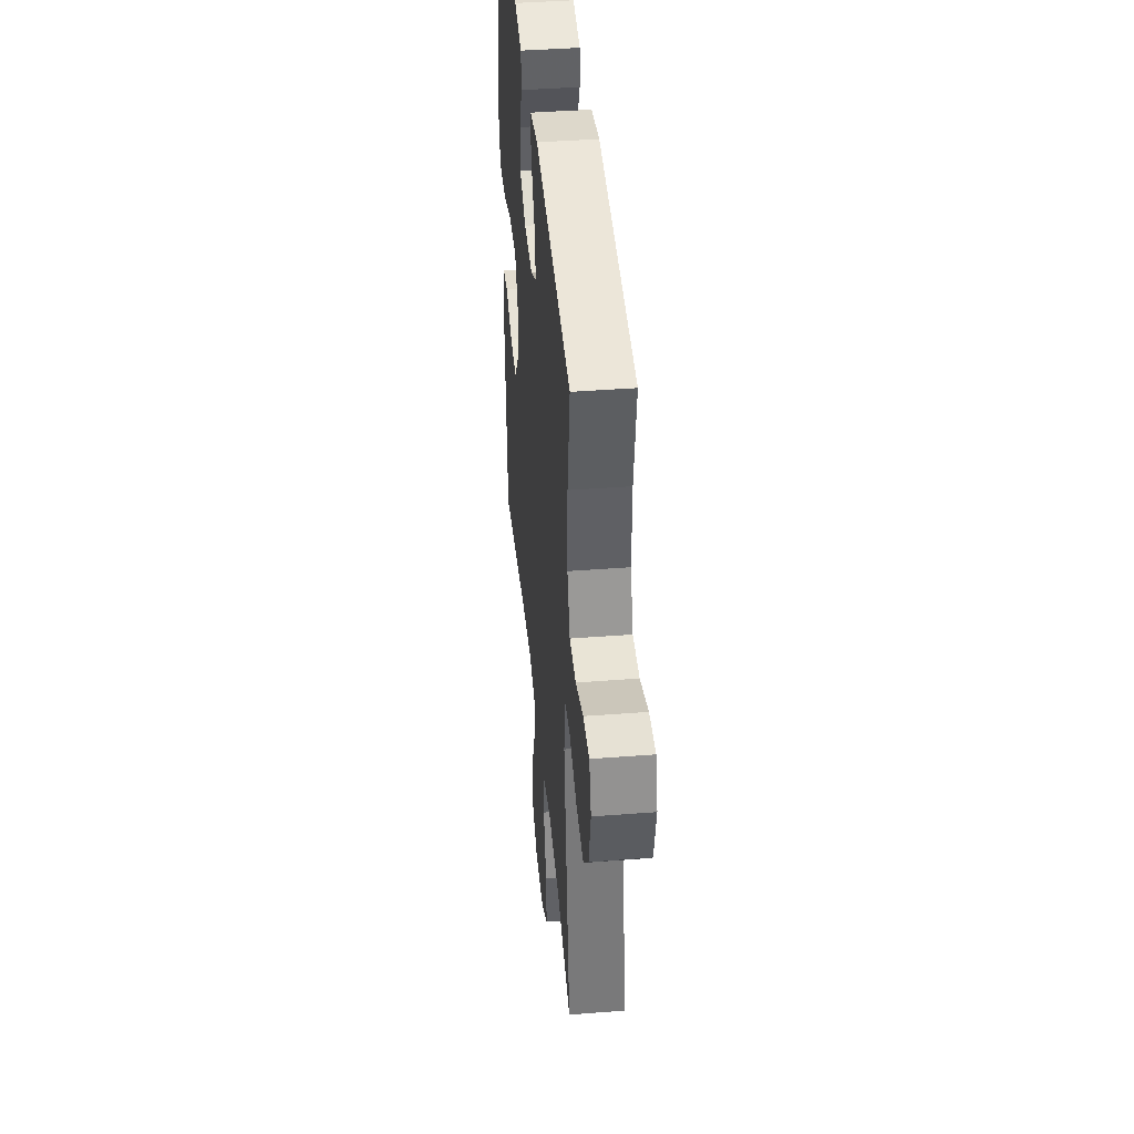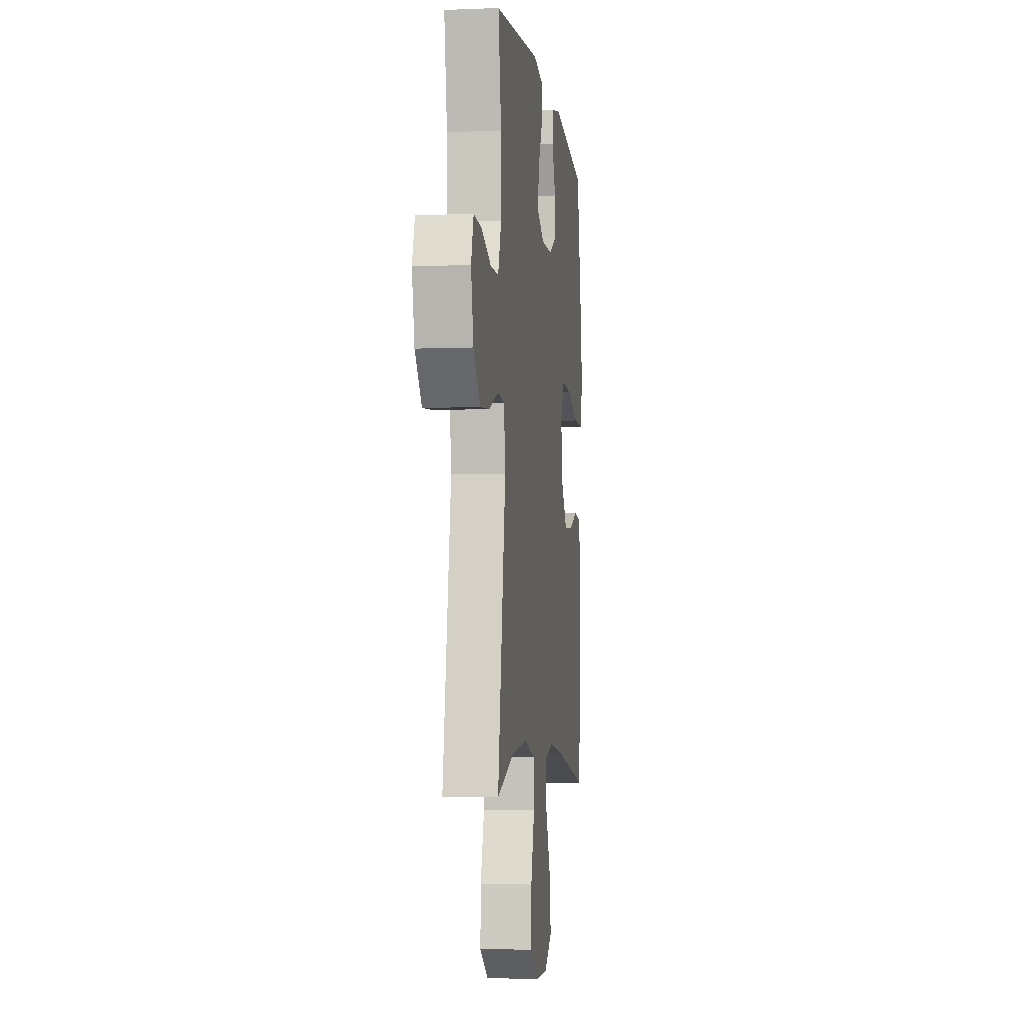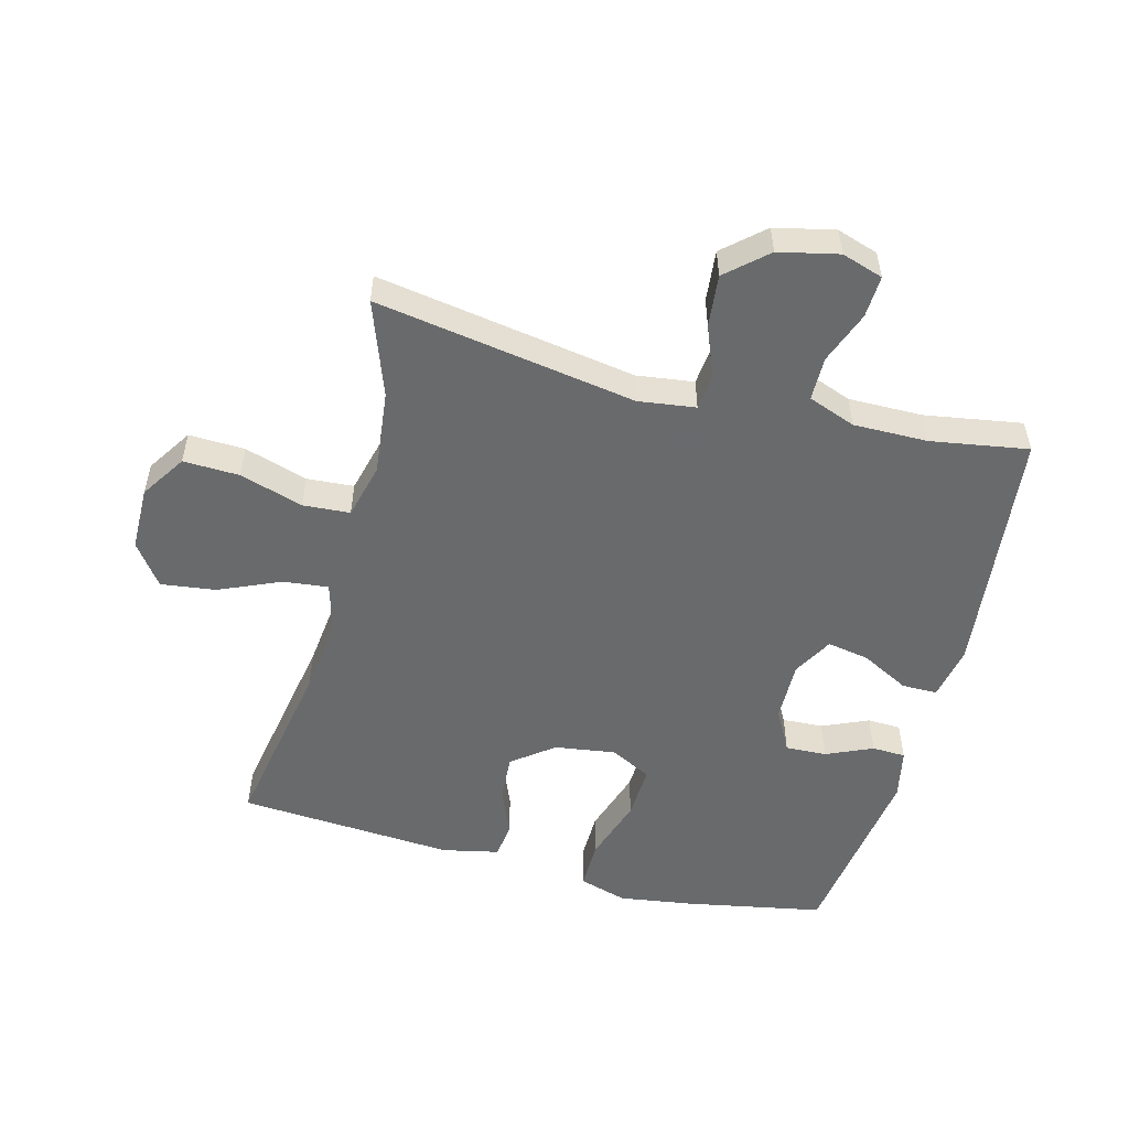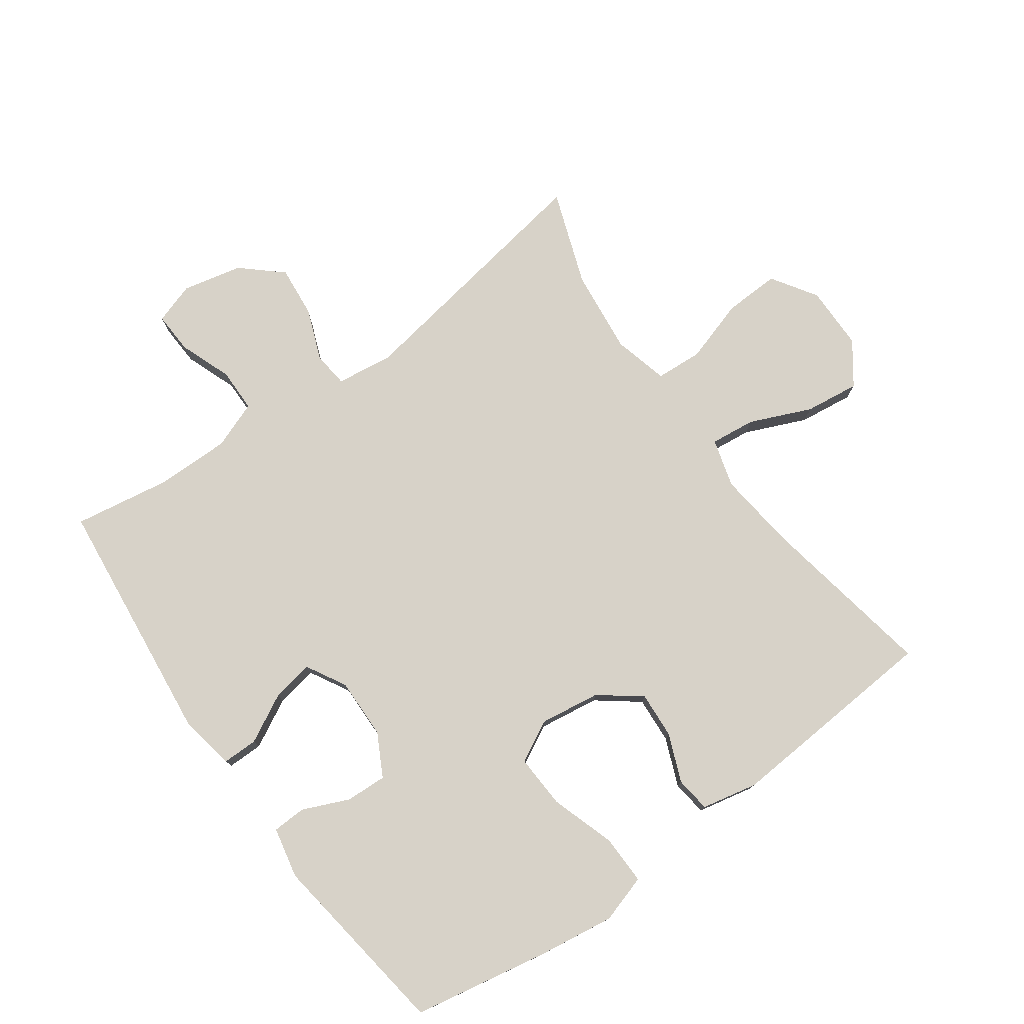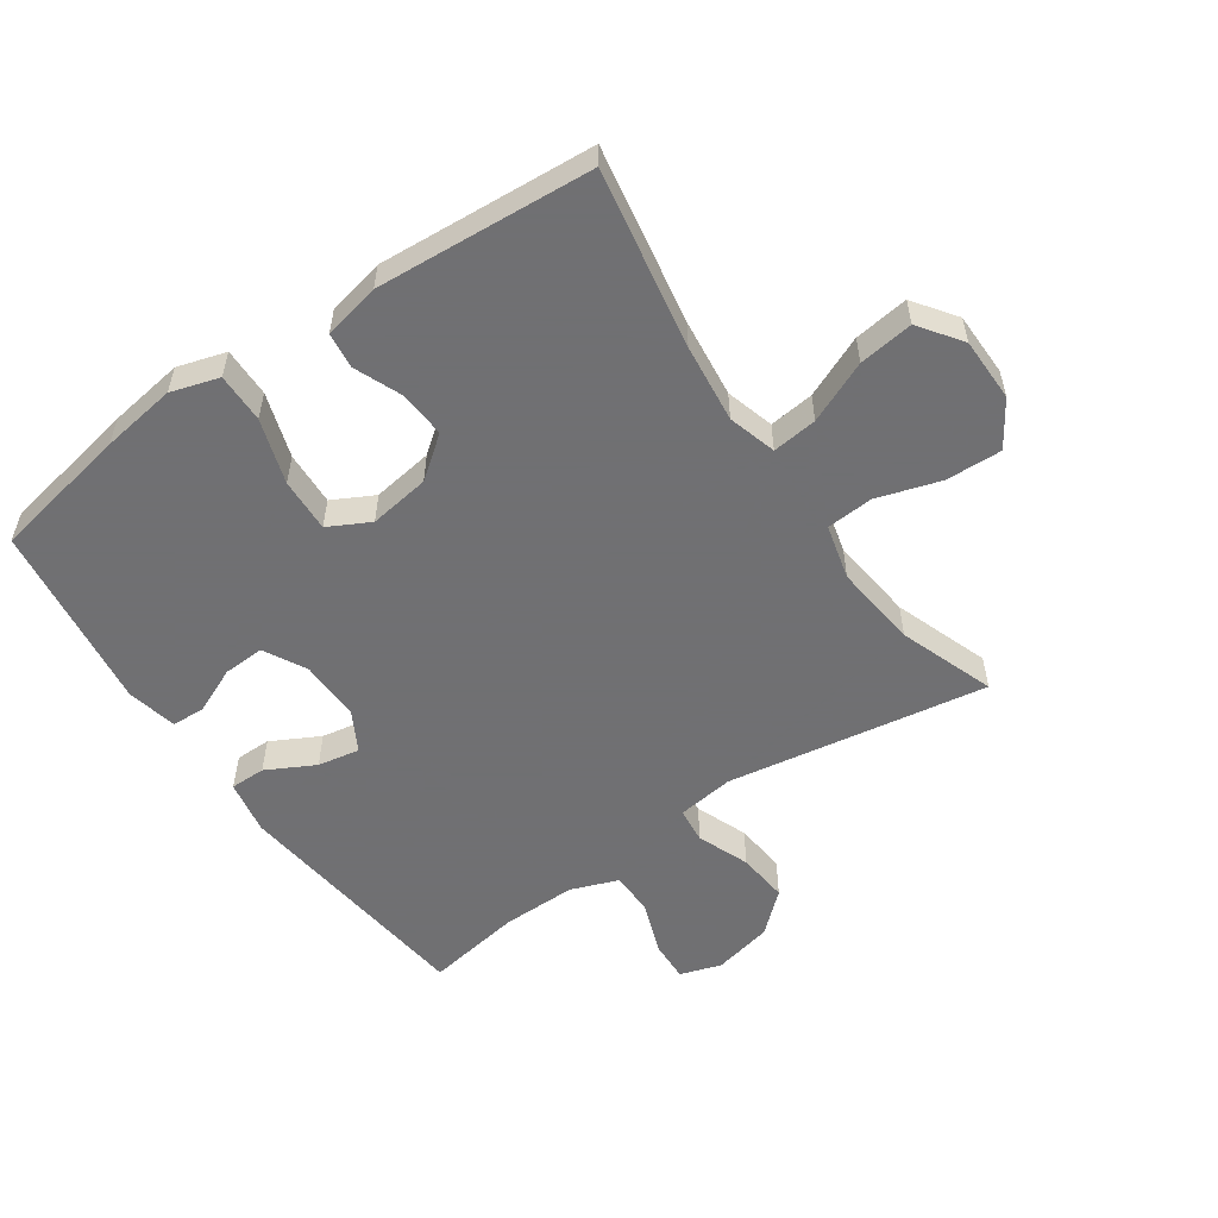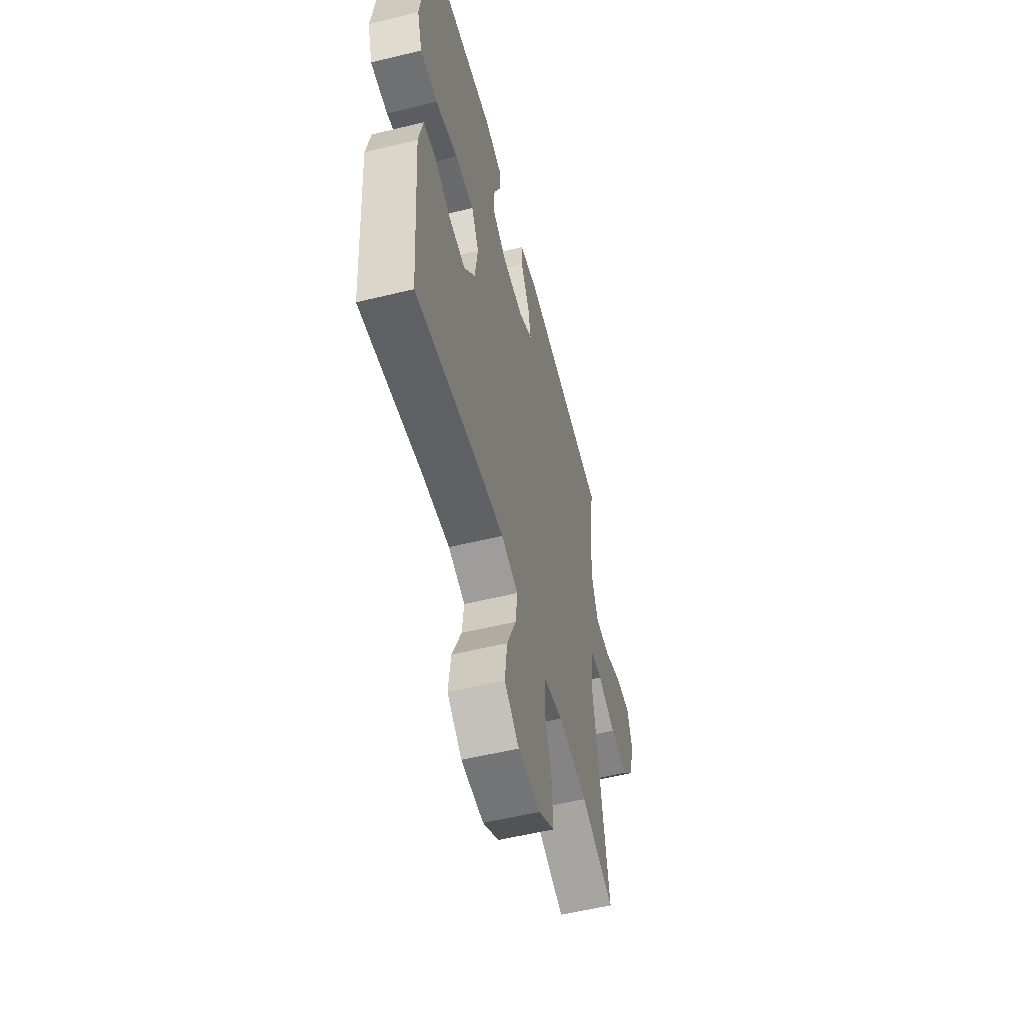
<metadata>
{"format":"obj","ext":"obj","renderer":"f3d","projection":"perspective","resolution":1024,"background":"white","views":[{"elev":41.9,"azim":-95.3,"up":"+Z"},{"elev":-5.1,"azim":-82.7,"up":"+Z"},{"elev":-52.9,"azim":-104.7,"up":"+Y"},{"elev":77.4,"azim":54.2,"up":"+Y"},{"elev":-55.0,"azim":124.6,"up":"+Y"},{"elev":-55.5,"azim":104.4,"up":"+Z"}]}
</metadata>
<code>
v 0.5 0.07 -0.5
v 0.218 0.07 -0.45
v 0.094 0.07 -0.436
v 0.018 0.07 -0.458
v 0.026 0.07 -0.529
v 0.068 0.07 -0.626
v 0.079 0.07 -0.712
v 0.013 0.07 -0.76
v -0.088 0.07 -0.761
v -0.159 0.07 -0.715
v -0.156 0.07 -0.627
v -0.125 0.07 -0.527
v -0.13 0.07 -0.453
v -0.217 0.07 -0.431
v -0.35 0.07 -0.446
v -0.5 0.07 -0.5
v -0.433 0.07 -0.09
v -0.445 0.07 0
v -0.501 0.07 0.006
v -0.583 0.07 -0.026
v -0.664 0.07 -0.034
v -0.72 0.07 0.029
v -0.741 0.07 0.123
v -0.72 0.07 0.188
v -0.654 0.07 0.185
v -0.571 0.07 0.154
v -0.502 0.07 0.155
v -0.474 0.07 0.23
v -0.475 0.07 0.347
v -0.5 0.07 0.5
v -0.105 0.07 0.544
v -0.019 0.07 0.528
v -0.019 0.07 0.472
v -0.059 0.07 0.396
v -0.071 0.07 0.33
v -0.008 0.07 0.295
v 0.088 0.07 0.297
v 0.155 0.07 0.333
v 0.152 0.07 0.398
v 0.12 0.07 0.471
v 0.122 0.07 0.524
v 0.202 0.07 0.541
v 0.5 0.07 0.5
v 0.541 0.07 0.283
v 0.558 0.07 0.165
v 0.535 0.07 0.089
v 0.457 0.07 0.09
v 0.355 0.07 0.123
v 0.27 0.07 0.127
v 0.236 0.07 0.062
v 0.25 0.07 -0.034
v 0.3 0.07 -0.099
v 0.374 0.07 -0.094
v 0.449 0.07 -0.063
v 0.505 0.07 -0.07
v 0.524 0.07 -0.159
v 0.5 0 -0.5
v 0.218 0 -0.45
v 0.094 0 -0.436
v 0.018 0 -0.458
v 0.026 0 -0.529
v 0.068 0 -0.626
v 0.079 0 -0.712
v 0.013 0 -0.76
v -0.088 0 -0.761
v -0.159 0 -0.715
v -0.156 0 -0.627
v -0.125 0 -0.527
v -0.13 0 -0.453
v -0.217 0 -0.431
v -0.35 0 -0.446
v -0.5 0 -0.5
v -0.433 0 -0.09
v -0.445 0 0
v -0.501 0 0.006
v -0.583 0 -0.026
v -0.664 0 -0.034
v -0.72 0 0.029
v -0.741 0 0.123
v -0.72 0 0.188
v -0.654 0 0.185
v -0.571 0 0.154
v -0.502 0 0.155
v -0.474 0 0.23
v -0.475 0 0.347
v -0.5 0 0.5
v -0.105 0 0.544
v -0.019 0 0.528
v -0.019 0 0.472
v -0.059 0 0.396
v -0.071 0 0.33
v -0.008 0 0.295
v 0.088 0 0.297
v 0.155 0 0.333
v 0.152 0 0.398
v 0.12 0 0.471
v 0.122 0 0.524
v 0.202 0 0.541
v 0.5 0 0.5
v 0.541 0 0.283
v 0.558 0 0.165
v 0.535 0 0.089
v 0.457 0 0.09
v 0.355 0 0.123
v 0.27 0 0.127
v 0.236 0 0.062
v 0.25 0 -0.034
v 0.3 0 -0.099
v 0.374 0 -0.094
v 0.449 0 -0.063
v 0.505 0 -0.07
v 0.524 0 -0.159
f 56 1 2
f 55 56 2
f 54 55 2
f 53 54 2
f 52 53 2 3
f 51 52 3 4
f 50 51 4
f 46 47 48
f 45 46 48
f 44 45 48
f 43 44 48
f 42 43 48
f 41 42 48
f 40 41 48
f 39 40 48
f 38 39 48 49
f 37 38 49 50
f 32 33 34
f 31 32 34
f 30 31 34
f 29 30 34
f 28 29 34 35
f 27 28 35 36
f 24 25 26
f 23 24 26
f 22 23 26
f 21 22 26
f 20 21 26
f 19 20 26
f 18 19 26 27
f 15 16 17
f 14 15 17 18
f 37 50 4
f 36 37 4
f 27 36 4
f 18 27 4
f 14 18 4
f 13 14 4
f 10 11 12
f 9 10 12
f 8 9 12
f 7 8 12
f 6 7 12
f 5 6 12
f 4 5 12 13
f 58 57 112
f 58 112 111
f 58 111 110
f 58 110 109
f 59 58 109 108
f 60 59 108 107
f 60 107 106
f 104 103 102
f 104 102 101
f 104 101 100
f 104 100 99
f 104 99 98
f 104 98 97
f 104 97 96
f 104 96 95
f 105 104 95 94
f 106 105 94 93
f 90 89 88
f 90 88 87
f 90 87 86
f 90 86 85
f 91 90 85 84
f 92 91 84 83
f 82 81 80
f 82 80 79
f 82 79 78
f 82 78 77
f 82 77 76
f 82 76 75
f 83 82 75 74
f 73 72 71
f 74 73 71 70
f 60 106 93
f 60 93 92
f 60 92 83
f 60 83 74
f 60 74 70
f 60 70 69
f 68 67 66
f 68 66 65
f 68 65 64
f 68 64 63
f 68 63 62
f 68 62 61
f 69 68 61 60
f 1 57 58 2
f 2 58 59 3
f 3 59 60 4
f 4 60 61 5
f 5 61 62 6
f 6 62 63 7
f 7 63 64 8
f 8 64 65 9
f 9 65 66 10
f 10 66 67 11
f 11 67 68 12
f 12 68 69 13
f 13 69 70 14
f 14 70 71 15
f 15 71 72 16
f 16 72 73 17
f 17 73 74 18
f 18 74 75 19
f 19 75 76 20
f 20 76 77 21
f 21 77 78 22
f 22 78 79 23
f 23 79 80 24
f 24 80 81 25
f 25 81 82 26
f 26 82 83 27
f 27 83 84 28
f 28 84 85 29
f 29 85 86 30
f 30 86 87 31
f 31 87 88 32
f 32 88 89 33
f 33 89 90 34
f 34 90 91 35
f 35 91 92 36
f 36 92 93 37
f 37 93 94 38
f 38 94 95 39
f 39 95 96 40
f 40 96 97 41
f 41 97 98 42
f 42 98 99 43
f 43 99 100 44
f 44 100 101 45
f 45 101 102 46
f 46 102 103 47
f 47 103 104 48
f 48 104 105 49
f 49 105 106 50
f 50 106 107 51
f 51 107 108 52
f 52 108 109 53
f 53 109 110 54
f 54 110 111 55
f 55 111 112 56
f 56 112 57 1

</code>
